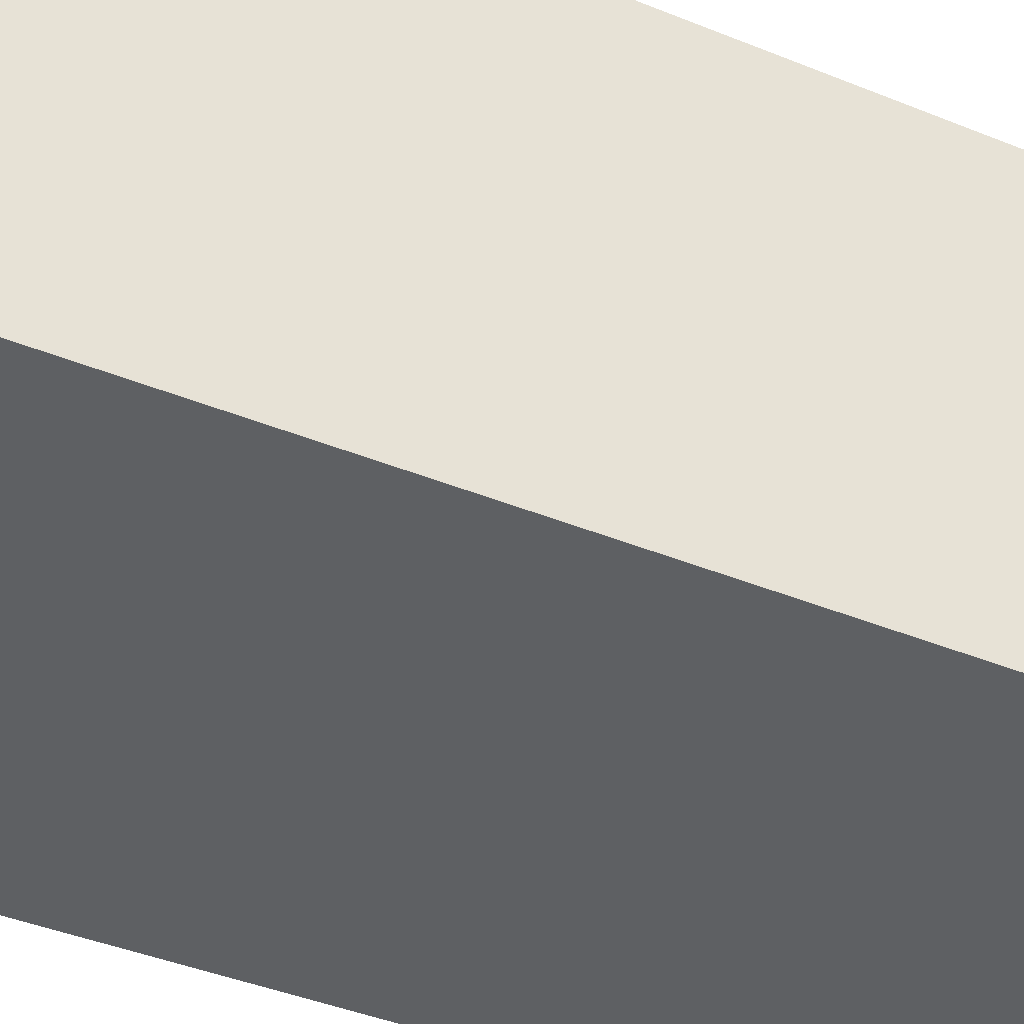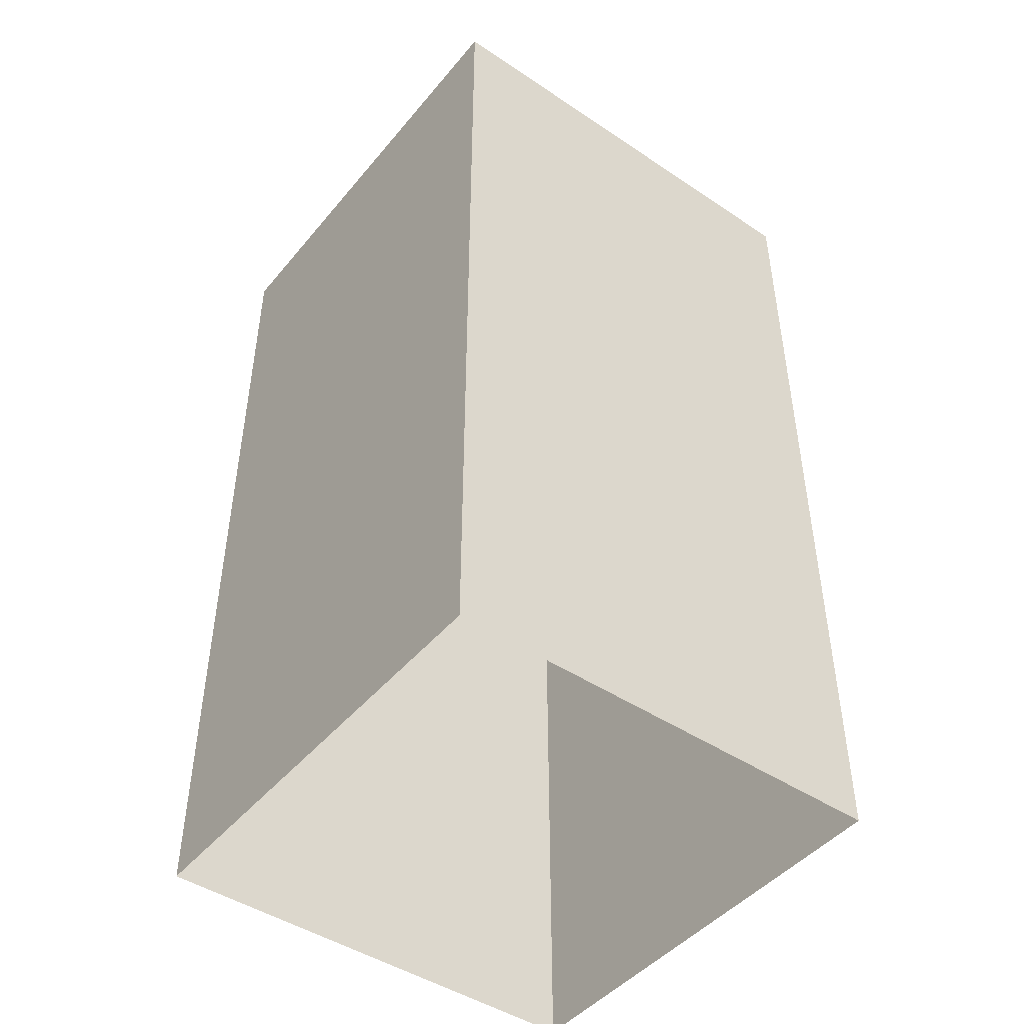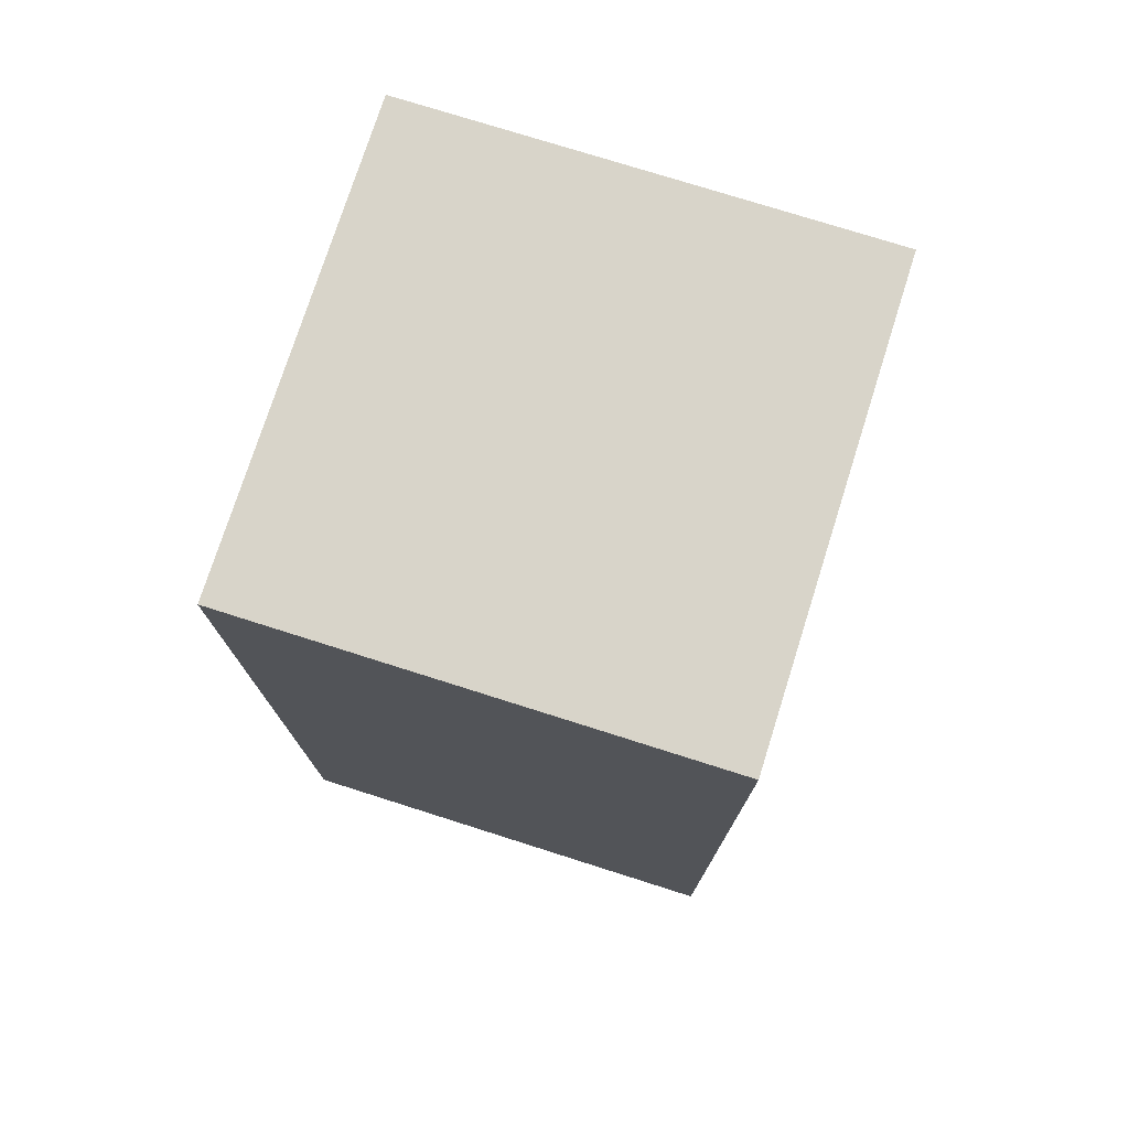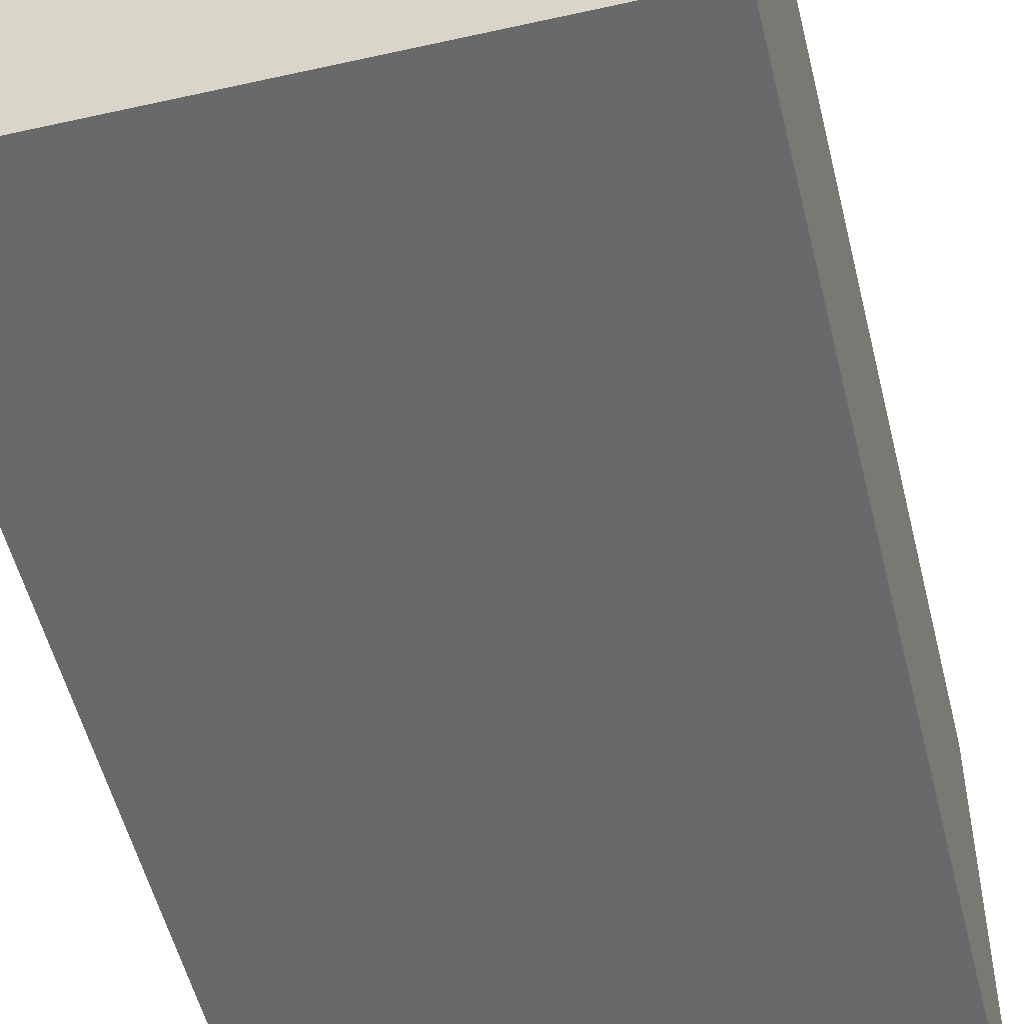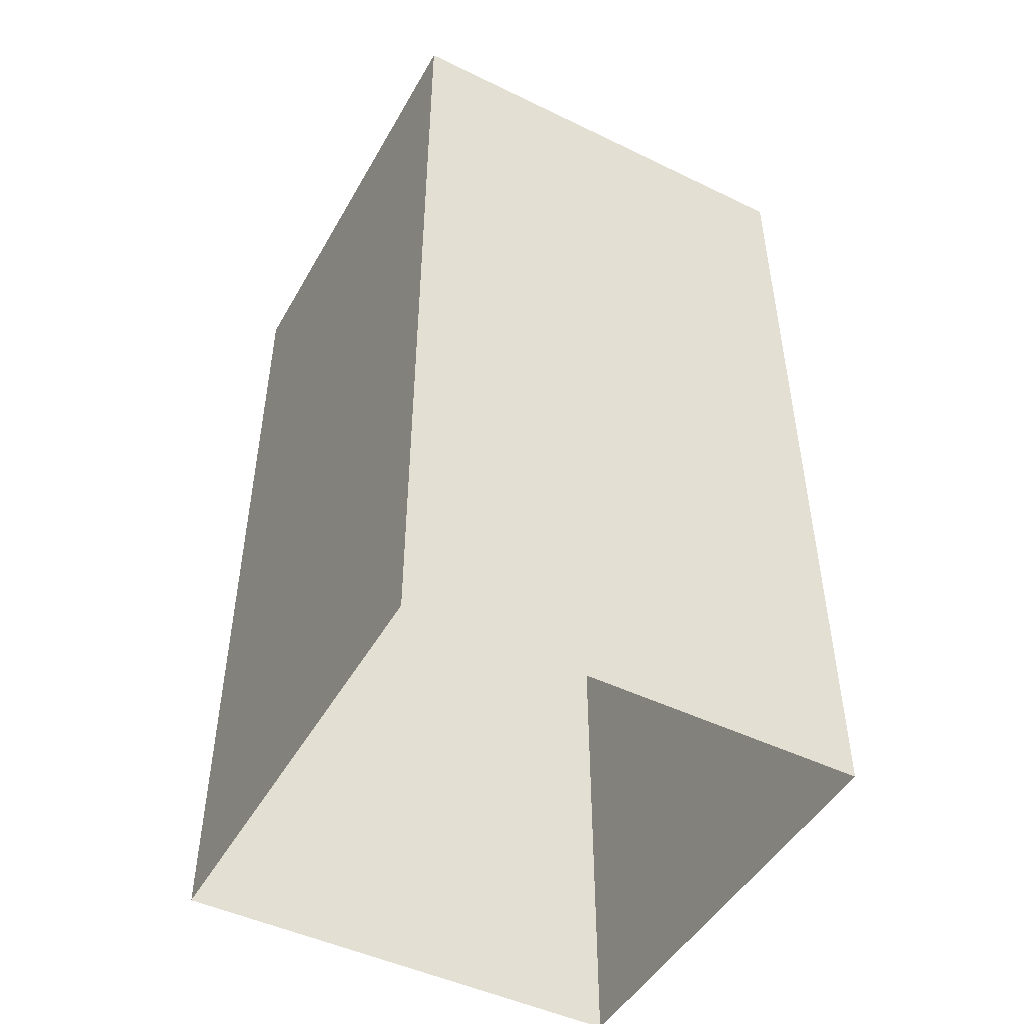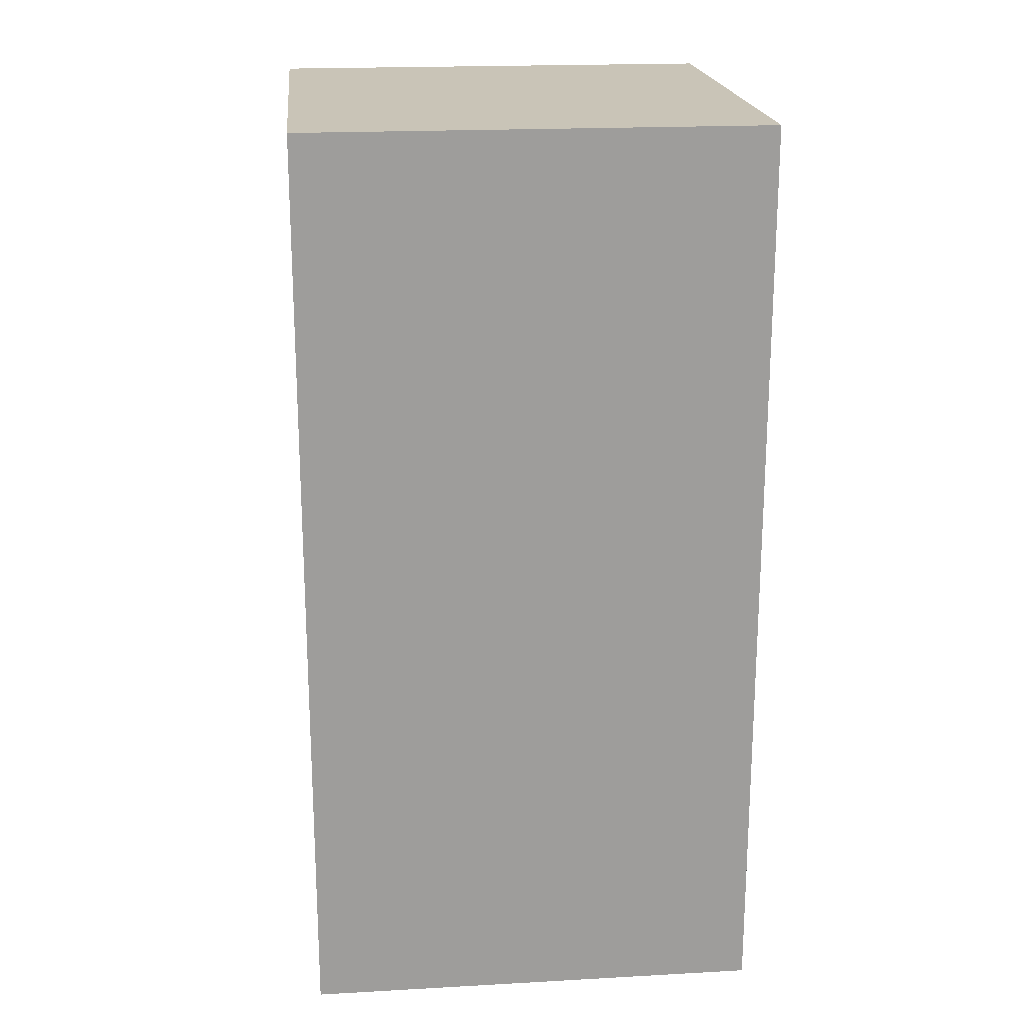
<metadata>
{"format":"obj","ext":"obj","renderer":"f3d","projection":"perspective","resolution":1024,"background":"white","views":[{"elev":-42.6,"azim":64.2,"up":"+Y"},{"elev":-46.2,"azim":142.7,"up":"+Z"},{"elev":75.7,"azim":107.6,"up":"+Z"},{"elev":-52.6,"azim":13.6,"up":"+Y"},{"elev":-47.8,"azim":-28.5,"up":"+Z"},{"elev":20.0,"azim":-95.8,"up":"+Z"}]}
</metadata>
<code>
o Cube.004
v -0.625 0.625 0
v -0.625 -0.625 0
v 0.625 0.625 0
v 0.625 -0.625 0
v -0.625 0.625 2.5
v -0.625 -0.625 2.5
v 0.625 0.625 2.5
v 0.625 -0.625 2.5
f 5 3 1
f 3 8 4
f 7 6 8
f 2 8 6
f 5 2 6
f 5 7 3
f 3 7 8
f 7 5 6
f 2 4 8
f 5 1 2

</code>
